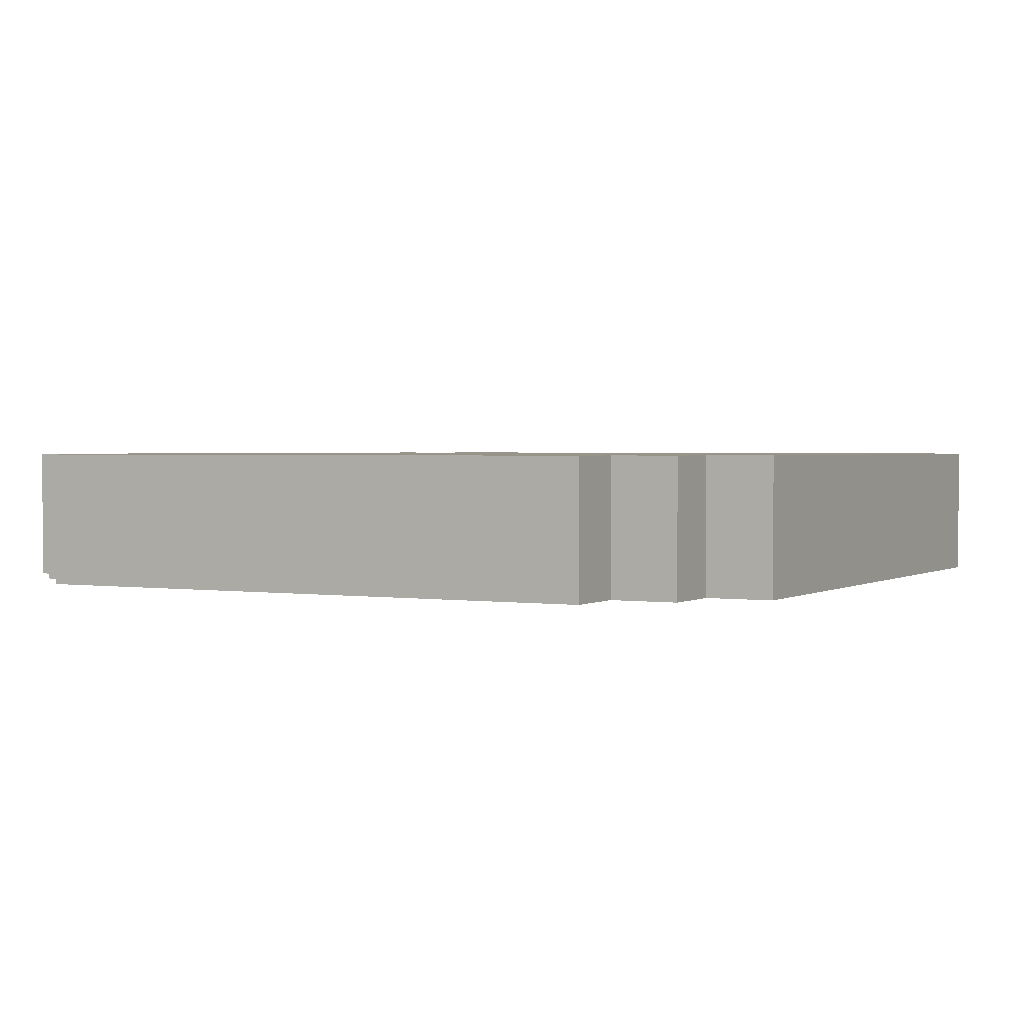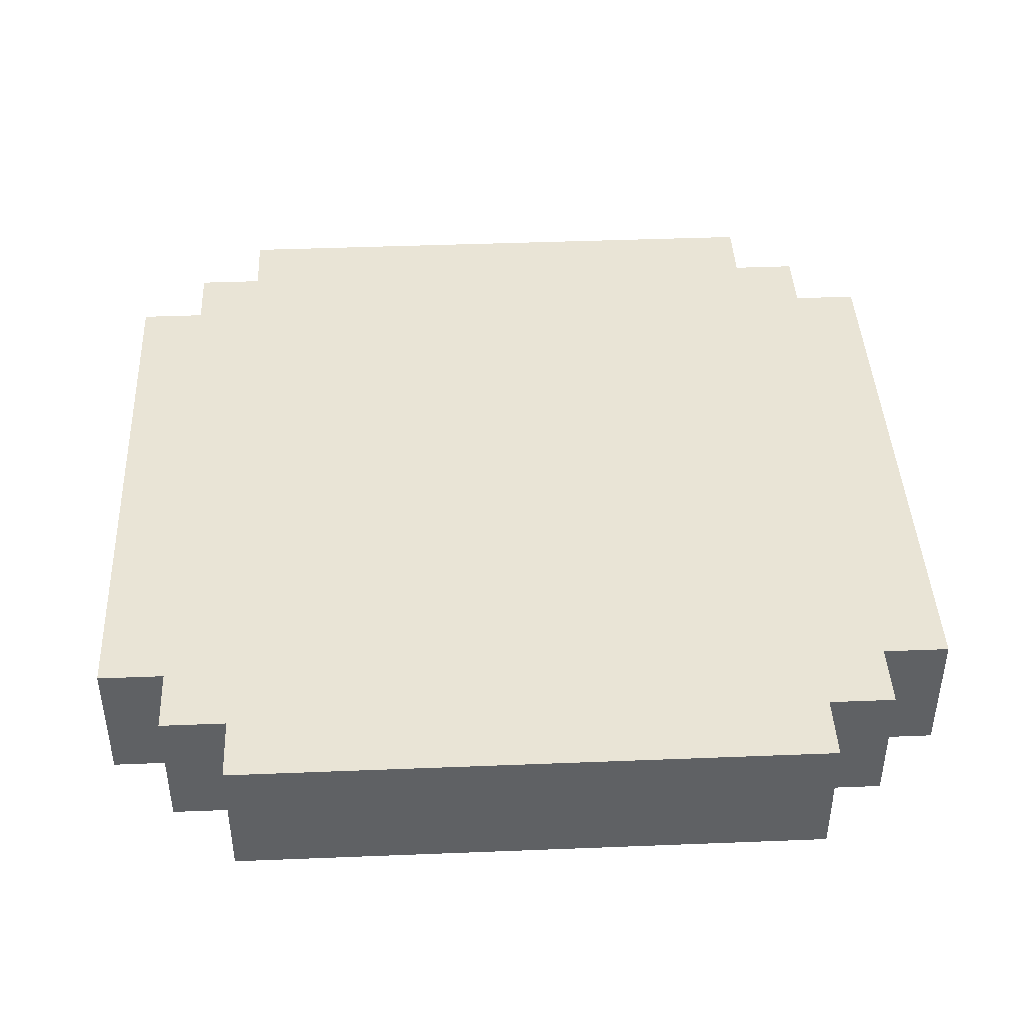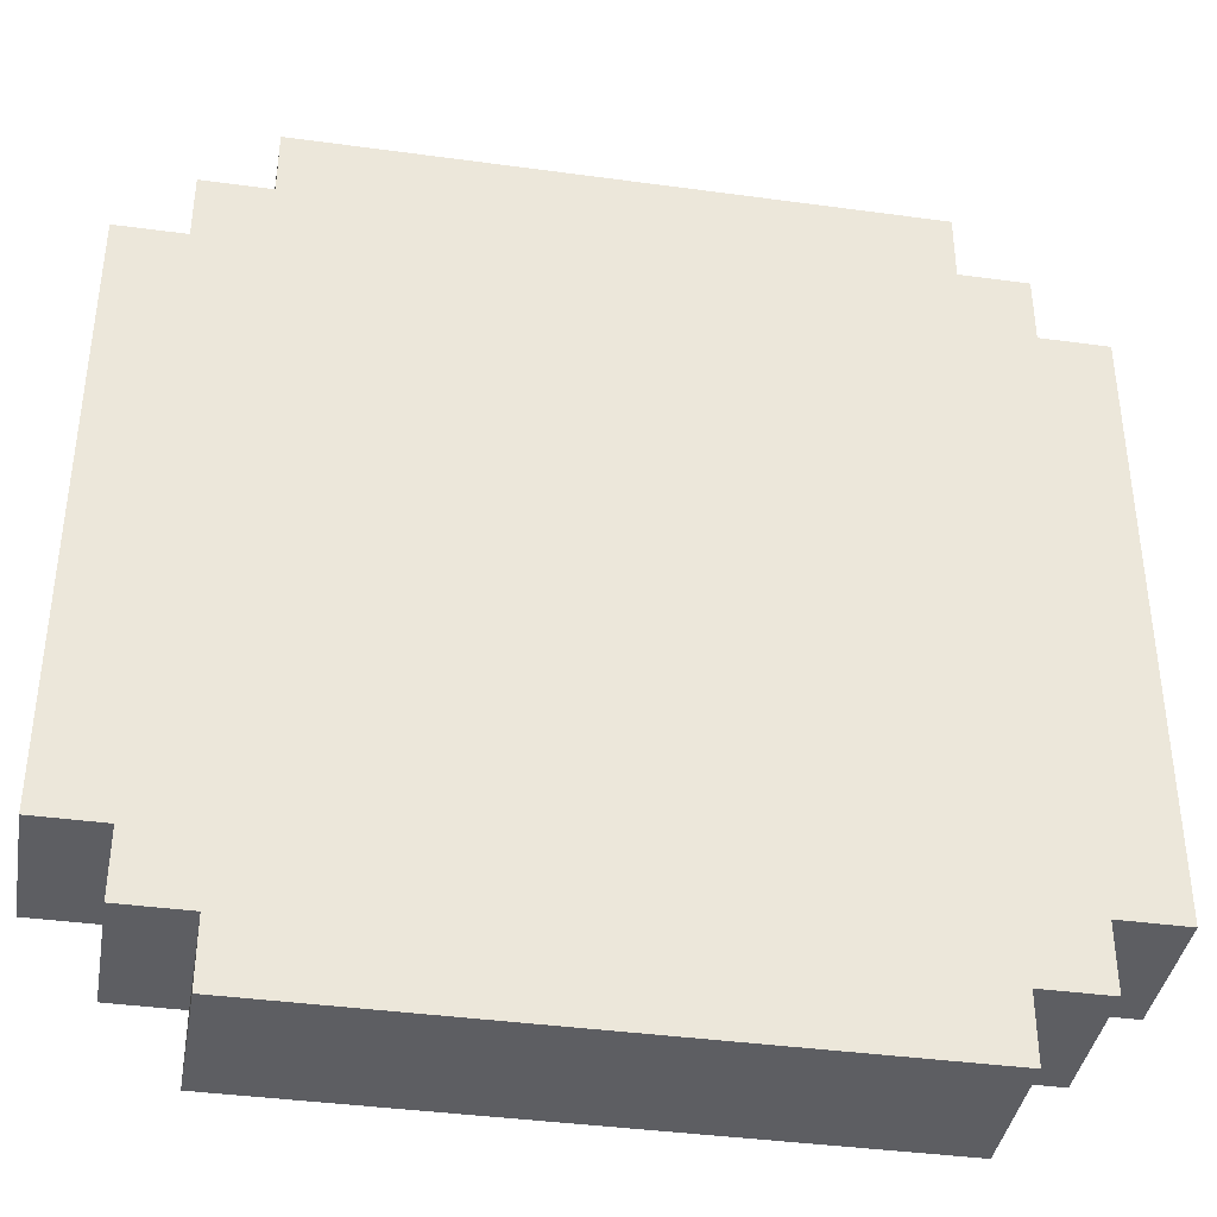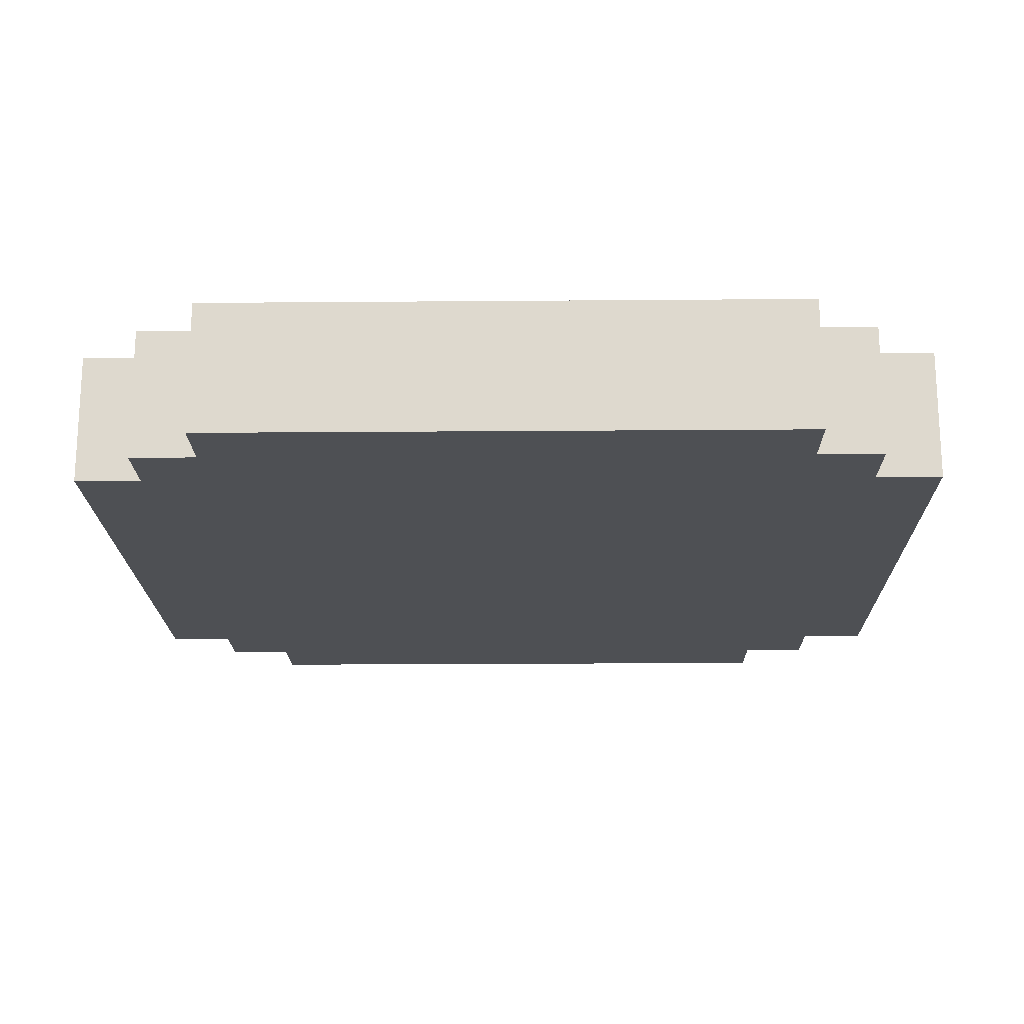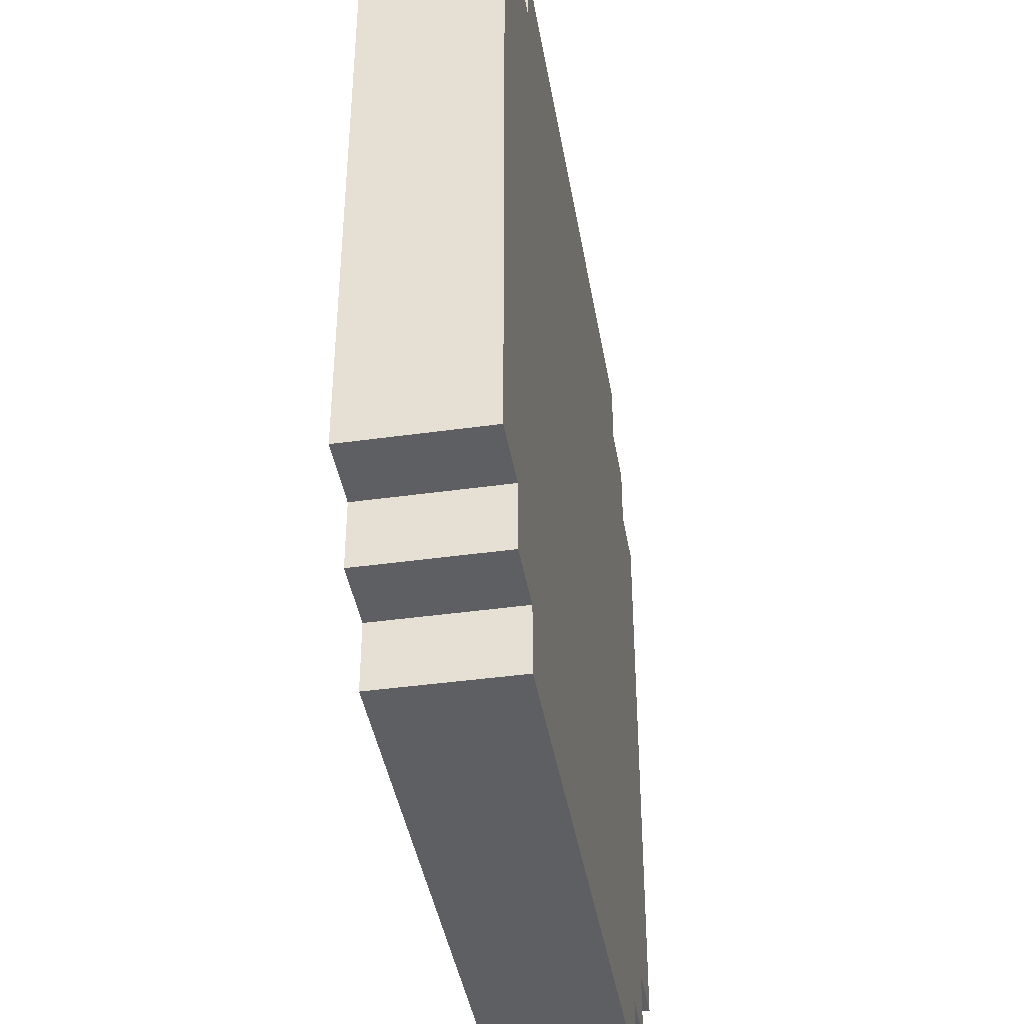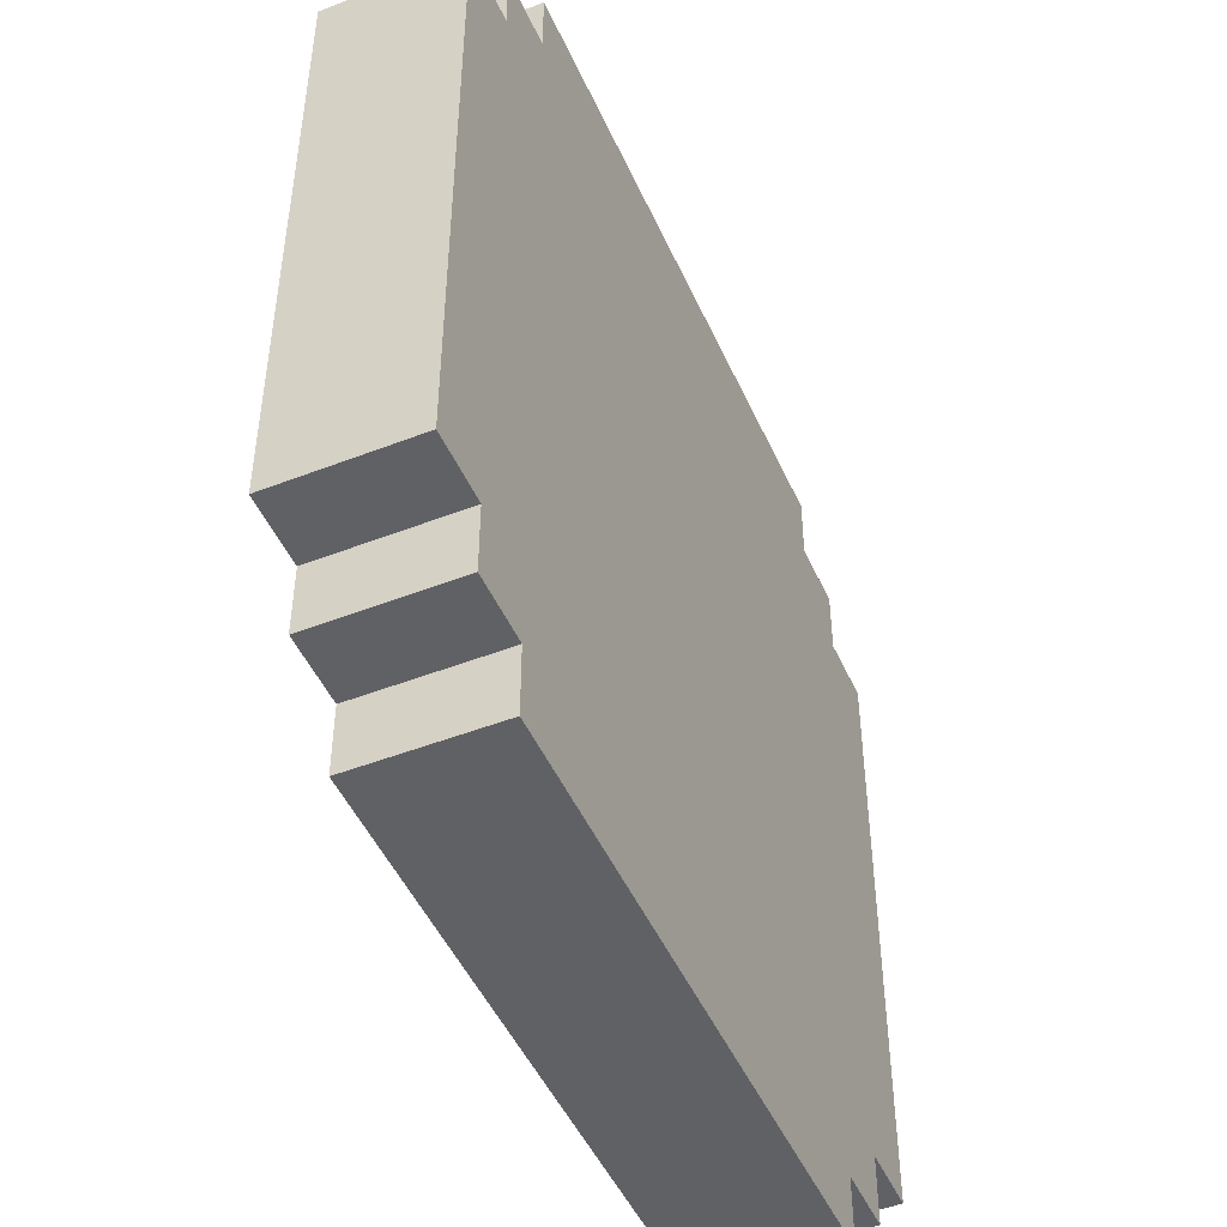
<metadata>
{"format":"obj","ext":"obj","renderer":"f3d","projection":"perspective","resolution":1024,"background":"white","views":[{"elev":1.8,"azim":118.2,"up":"+Z"},{"elev":42.7,"azim":87.3,"up":"+Z"},{"elev":-39.1,"azim":-9.7,"up":"+Y"},{"elev":-18.7,"azim":-179.1,"up":"+Z"},{"elev":-41.5,"azim":99.6,"up":"+Y"},{"elev":-48.2,"azim":-66.5,"up":"+Y"}]}
</metadata>
<code>
g gadget_black_label_mesh
v -0.065 -0.045 0.01
v -0.065 0.045 -0.01
v -0.065 0.045 0.01
v -0.065 -0.045 -0.01
v -0.055 -0.055 0.01
v -0.055 -0.045 -0.01
v -0.055 -0.045 0.01
v -0.055 -0.055 -0.01
v -0.055 0.045 0.01
v -0.055 0.055 -0.01
v -0.055 0.055 0.01
v -0.055 0.045 -0.01
v -0.045 -0.065 0.01
v -0.045 -0.055 -0.01
v -0.045 -0.055 0.01
v -0.045 -0.065 -0.01
v -0.045 0.055 0.01
v -0.045 0.065 -0.01
v -0.045 0.065 0.01
v -0.045 0.055 -0.01
v 0.045 -0.055 -0.01
v 0.045 -0.065 0.01
v 0.045 -0.055 0.01
v 0.045 -0.065 -0.01
v 0.045 0.065 -0.01
v 0.045 0.055 0.01
v 0.045 0.065 0.01
v 0.045 0.055 -0.01
v 0.055 -0.045 -0.01
v 0.055 -0.055 0.01
v 0.055 -0.045 0.01
v 0.055 -0.055 -0.01
v 0.055 0.055 -0.01
v 0.055 0.045 0.01
v 0.055 0.055 0.01
v 0.055 0.045 -0.01
v 0.065 0.045 -0.01
v 0.065 -0.045 0.01
v 0.065 0.045 0.01
v 0.065 -0.045 -0.01
v 0.045 -0.065 -0.01
v -0.045 -0.065 0.01
v 0.045 -0.065 0.01
v -0.045 -0.065 -0.01
v -0.045 -0.055 -0.01
v -0.055 -0.055 0.01
v -0.045 -0.055 0.01
v -0.055 -0.055 -0.01
v 0.055 -0.055 -0.01
v 0.045 -0.055 0.01
v 0.055 -0.055 0.01
v 0.045 -0.055 -0.01
v -0.055 -0.045 -0.01
v -0.065 -0.045 0.01
v -0.055 -0.045 0.01
v -0.065 -0.045 -0.01
v 0.065 -0.045 -0.01
v 0.055 -0.045 0.01
v 0.065 -0.045 0.01
v 0.055 -0.045 -0.01
v -0.065 0.045 0.01
v -0.055 0.045 -0.01
v -0.055 0.045 0.01
v -0.065 0.045 -0.01
v 0.055 0.045 0.01
v 0.065 0.045 -0.01
v 0.065 0.045 0.01
v 0.055 0.045 -0.01
v -0.055 0.055 0.01
v -0.045 0.055 -0.01
v -0.045 0.055 0.01
v -0.055 0.055 -0.01
v 0.045 0.055 0.01
v 0.055 0.055 -0.01
v 0.055 0.055 0.01
v 0.045 0.055 -0.01
v -0.045 0.065 0.01
v 0.045 0.065 -0.01
v 0.045 0.065 0.01
v -0.045 0.065 -0.01
v -0.045 -0.055 -0.01
v 0.045 -0.065 -0.01
v 0.045 -0.055 -0.01
v -0.045 -0.065 -0.01
v 0.055 -0.045 -0.01
v -0.055 -0.045 -0.01
v -0.055 -0.055 -0.01
v 0.055 0.045 -0.01
v 0.065 -0.045 -0.01
v 0.065 0.045 -0.01
v -0.055 0.045 -0.01
v -0.065 0.045 -0.01
v -0.065 -0.045 -0.01
v 0.045 0.055 -0.01
v 0.055 0.055 -0.01
v -0.045 0.055 -0.01
v -0.055 0.055 -0.01
v -0.045 0.065 -0.01
v 0.045 0.065 -0.01
v 0.055 -0.055 -0.01
v 0.045 -0.065 0.01
v -0.045 -0.055 0.01
v 0.045 -0.055 0.01
v -0.045 -0.065 0.01
v 0.055 -0.045 0.01
v -0.055 -0.045 0.01
v -0.055 -0.055 0.01
v -0.055 0.045 0.01
v -0.065 0.045 0.01
v -0.065 -0.045 0.01
v 0.055 0.045 0.01
v 0.065 -0.045 0.01
v 0.065 0.045 0.01
v 0.055 -0.055 0.01
v -0.045 0.055 0.01
v -0.055 0.055 0.01
v 0.045 0.055 0.01
v 0.055 0.055 0.01
v -0.045 0.065 0.01
v 0.045 0.065 0.01
g gadget_black_label_mesh_0
f -118 -119 -120
f -117 -120 -119
f -114 -115 -116
f -113 -116 -115
f -110 -111 -112
f -109 -112 -111
f -106 -107 -108
f -105 -108 -107
f -102 -103 -104
f -101 -104 -103
f -98 -99 -100
f -97 -100 -99
f -94 -95 -96
f -93 -96 -95
f -90 -91 -92
f -89 -92 -91
f -86 -87 -88
f -85 -88 -87
f -82 -83 -84
f -81 -84 -83
f -78 -79 -80
f -77 -80 -79
f -74 -75 -76
f -73 -76 -75
f -70 -71 -72
f -69 -72 -71
f -66 -67 -68
f -65 -68 -67
f -62 -63 -64
f -61 -64 -63
f -58 -59 -60
f -57 -60 -59
f -54 -55 -56
f -53 -56 -55
f -50 -51 -52
f -49 -52 -51
f -46 -47 -48
f -45 -48 -47
f -42 -43 -44
f -41 -44 -43
f -38 -39 -40
f -37 -40 -39
f -38 -40 -36
f -35 -36 -40
f -40 -34 -35
f -36 -35 -33
f -32 -36 -33
f -32 -33 -31
f -30 -33 -35
f -30 -35 -29
f -35 -28 -29
f -33 -30 -27
f -33 -27 -26
f -25 -27 -30
f -25 -30 -24
f -27 -25 -23
f -27 -23 -22
f -21 -38 -36
f -18 -19 -20
f -17 -20 -19
f -18 -16 -19
f -15 -19 -16
f -19 -15 -14
f -15 -16 -13
f -13 -12 -15
f -11 -15 -12
f -10 -13 -16
f -16 -9 -10
f -8 -10 -9
f -7 -16 -18
f -13 -10 -6
f -6 -5 -13
f -4 -6 -10
f -10 -3 -4
f -6 -4 -2
f -1 -2 -4

</code>
